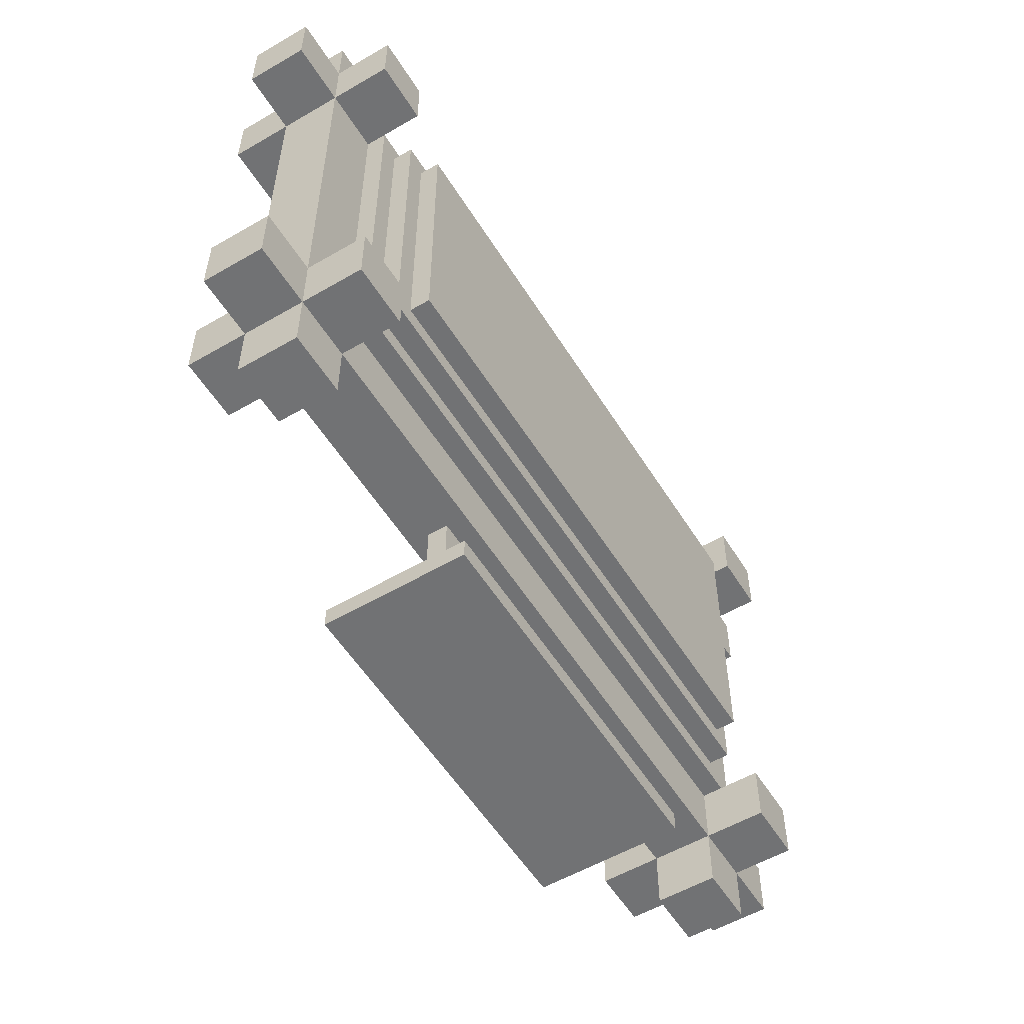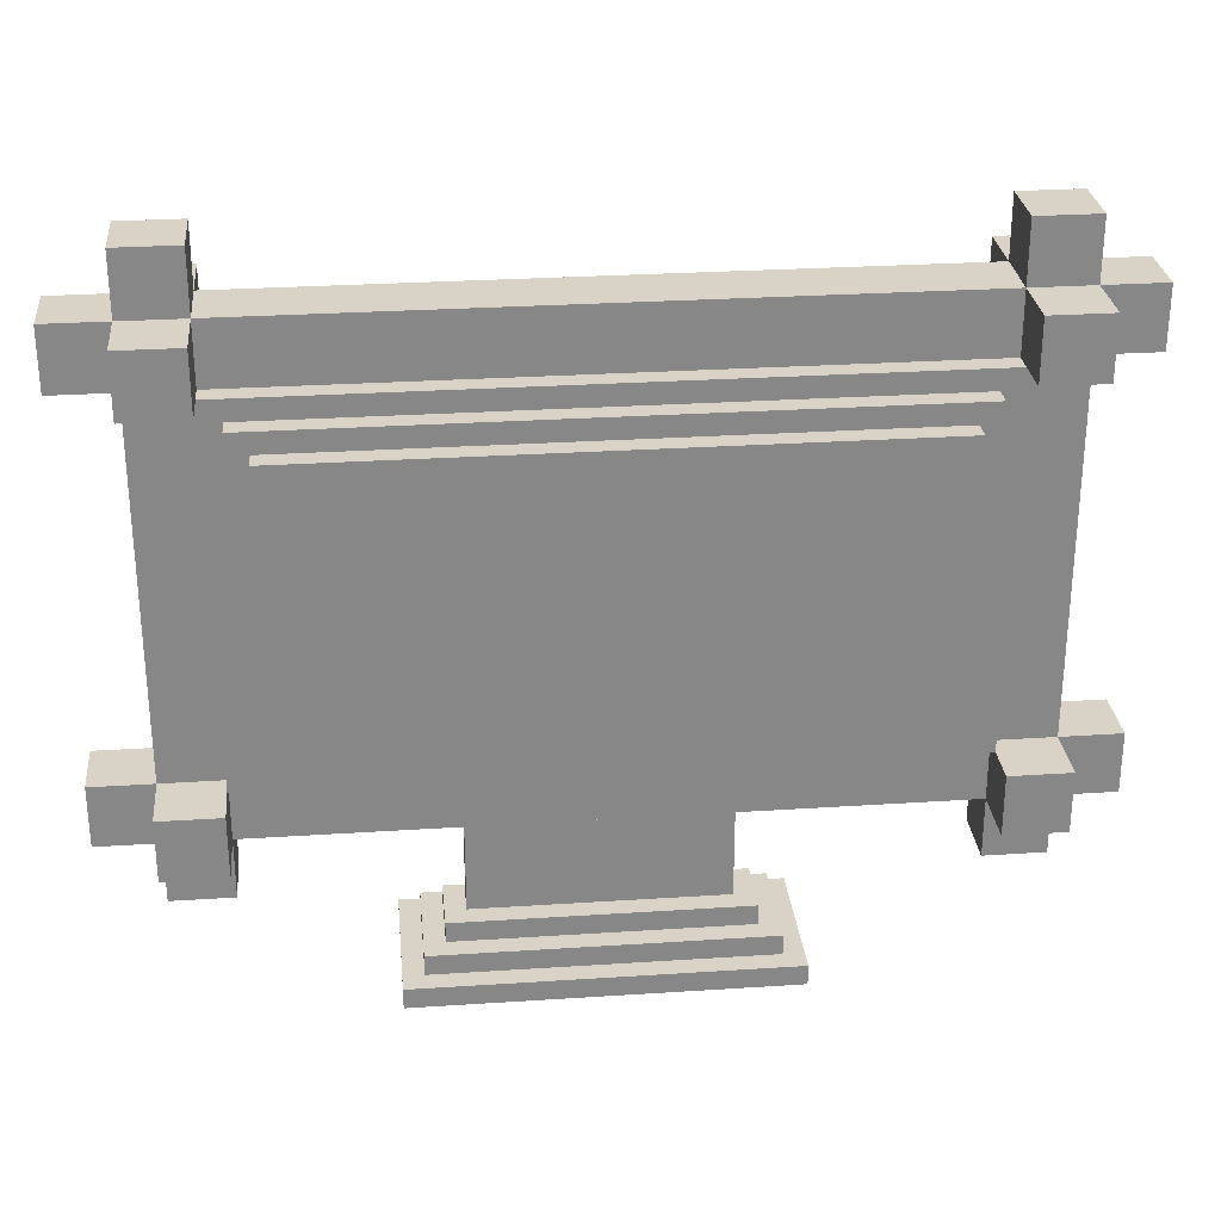
<metadata>
{"format":"obj","ext":"obj","renderer":"f3d","projection":"perspective","resolution":1024,"background":"white","views":[{"elev":-55.4,"azim":121.5,"up":"+Y"},{"elev":28.1,"azim":174.3,"up":"+Y"}]}
</metadata>
<code>
o monitor1
v -2.3 -0.9078 0.1802
v -2.3 -1.208 -0.1198
v -2.3 -1.208 0.1802
v -2.3 -0.9078 -0.1198
v -2.3 1.192 0.1802
v -2.3 0.8922 -0.1198
v -2.3 0.8922 0.1802
v -2.3 1.192 -0.1198
v -2 -1.208 0.1802
v -2 -1.508 -0.1198
v -2 -1.508 0.1802
v -2 -1.208 -0.1198
v -2 -0.9078 0.4802
v -2 -1.208 0.4802
v -2 -0.9078 0.1802
v -2 -0.9078 -0.1198
v -2 -1.208 -0.4198
v -2 -0.9078 -0.4198
v -2 0.8922 0.1802
v -2 0.8922 -0.1198
v -2 1.192 0.4802
v -2 0.8922 0.4802
v -2 1.192 0.1802
v -2 1.192 -0.1198
v -2 0.8922 -0.4198
v -2 1.192 -0.4198
v -2 1.492 0.1802
v -2 1.492 -0.1198
v -1.7 0.8922 -0.1198
v -1.7 -0.9078 -0.2198
v -1.7 -0.9078 -0.1198
v -1.7 0.8922 -0.2198
v -1.6 0.7922 -0.2198
v -1.6 -0.8078 -0.3198
v -1.6 -0.8078 -0.2198
v -1.6 0.7922 -0.3198
v -1.5 0.6922 -0.3198
v -1.5 -0.7078 -0.4198
v -1.5 -0.7078 -0.3198
v -1.5 0.6922 -0.4198
v -0.9 -1.908 0.3802
v -0.9 -2.008 -0.3198
v -0.9 -2.008 0.3802
v -0.9 -1.908 -0.3198
v -0.8 -1.808 0.2802
v -0.8 -1.908 -0.2198
v -0.8 -1.908 0.2802
v -0.8 -1.808 -0.2198
v -0.7 -1.708 0.1802
v -0.7 -1.808 -0.1198
v -0.7 -1.808 0.1802
v -0.7 -1.708 -0.1198
v -0.6 -1.208 0.08021
v -0.6 -1.708 -0.01979
v -0.6 -1.708 0.08021
v -0.6 -1.208 -0.01979
v 1.5 0.7922 0.08021
v 1.5 -0.8078 -0.01979
v 1.5 -0.8078 0.08021
v 1.5 0.7922 -0.01979
v 1.6 -1.208 0.1802
v 1.6 -1.508 -0.1198
v 1.6 -1.508 0.1802
v 1.6 -1.208 -0.01979
v 1.6 -1.208 -0.1198
v 1.6 -0.9078 0.4802
v 1.6 -1.208 0.4802
v 1.6 -0.9078 0.1802
v 1.6 -0.9078 -0.1198
v 1.6 -1.208 -0.4198
v 1.6 -0.9078 -0.2198
v 1.6 -0.9078 -0.4198
v 1.6 0.8922 0.1802
v 1.6 -0.9078 0.08021
v 1.6 0.8922 0.08021
v 1.6 1.092 -0.1198
v 1.6 0.8922 -0.4198
v 1.6 0.8922 -0.2198
v 1.6 0.8922 -0.1198
v 1.6 1.192 0.4802
v 1.6 0.8922 0.4802
v 1.6 1.192 0.1802
v 1.6 1.192 -0.1198
v 1.6 1.192 -0.4198
v 1.6 1.492 0.1802
v 1.6 1.492 -0.1198
v -1.7 -1.508 0.1802
v -1.7 -1.508 -0.1198
v -1.7 -1.208 0.1802
v -1.7 -1.208 -0.01979
v -1.7 -1.208 -0.1198
v -1.7 -1.208 0.4802
v -1.7 -0.9078 0.4802
v -1.7 -0.9078 0.1802
v -1.7 -1.208 -0.4198
v -1.7 -0.9078 -0.1198
v -1.7 -0.9078 -0.2198
v -1.7 -0.9078 -0.4198
v -1.7 -0.9078 0.08021
v -1.7 0.8922 0.1802
v -1.7 0.8922 0.08021
v -1.7 0.8922 -0.2198
v -1.7 0.8922 -0.4198
v -1.7 1.092 -0.1198
v -1.7 0.8922 -0.1198
v -1.7 0.8922 0.4802
v -1.7 1.192 0.4802
v -1.7 1.192 0.1802
v -1.7 1.192 -0.1198
v -1.7 1.192 -0.4198
v -1.7 1.492 0.1802
v -1.7 1.492 -0.1198
v -1.6 -0.8078 0.08021
v -1.6 -0.8078 -0.01979
v -1.6 0.7922 0.08021
v -1.6 0.7922 -0.01979
v 0.6 -1.708 0.08021
v 0.6 -1.708 -0.01979
v 0.6 -1.208 0.08021
v 0.6 -1.208 -0.01979
v 0.7 -1.808 0.1802
v 0.7 -1.808 -0.1198
v 0.7 -1.708 0.1802
v 0.7 -1.708 -0.1198
v 0.8 -1.908 0.2802
v 0.8 -1.908 -0.2198
v 0.8 -1.808 0.2802
v 0.8 -1.808 -0.2198
v 0.9 -2.008 0.3802
v 0.9 -2.008 -0.3198
v 0.9 -1.908 0.3802
v 0.9 -1.908 -0.3198
v 1.4 -0.7078 -0.3198
v 1.4 -0.7078 -0.4198
v 1.4 0.6922 -0.3198
v 1.4 0.6922 -0.4198
v 1.5 -0.8078 -0.2198
v 1.5 -0.8078 -0.3198
v 1.5 0.7922 -0.2198
v 1.5 0.7922 -0.3198
v 1.6 -0.9078 -0.1198
v 1.6 -0.9078 -0.2198
v 1.6 0.7922 -0.1198
v 1.6 0.8922 -0.1198
v 1.6 0.8922 -0.2198
v 1.9 -1.508 0.1802
v 1.9 -1.508 -0.1198
v 1.9 -1.208 0.1802
v 1.9 -1.208 -0.1198
v 1.9 -1.208 0.4802
v 1.9 -0.9078 0.4802
v 1.9 -0.9078 0.1802
v 1.9 -1.208 -0.4198
v 1.9 -0.9078 -0.1198
v 1.9 -0.9078 -0.4198
v 1.9 0.6922 0.1802
v 1.9 0.6922 0.08021
v 1.9 0.7922 0.08021
v 1.9 0.7922 -0.1198
v 1.9 0.8922 0.1802
v 1.9 0.8922 -0.1198
v 1.9 0.8922 0.4802
v 1.9 1.192 0.4802
v 1.9 1.192 0.1802
v 1.9 0.8922 -0.4198
v 1.9 1.192 -0.1198
v 1.9 1.192 -0.4198
v 1.9 1.492 0.1802
v 1.9 1.492 -0.1198
v 2.2 -1.208 0.1802
v 2.2 -1.208 -0.1198
v 2.2 -0.9078 0.1802
v 2.2 -0.9078 -0.1198
v 2.2 0.8922 0.1802
v 2.2 0.8922 -0.1198
v 2.2 1.192 0.1802
v 2.2 1.192 -0.1198
v -1.7 -1.208 0.4802
v -2 -0.9078 0.4802
v -2 -1.208 0.4802
v -1.7 -0.9078 0.4802
v -1.7 0.8922 0.4802
v -2 1.192 0.4802
v -2 0.8922 0.4802
v -1.7 1.192 0.4802
v 1.9 -1.208 0.4802
v 1.6 -0.9078 0.4802
v 1.6 -1.208 0.4802
v 1.9 -0.9078 0.4802
v 1.9 0.8922 0.4802
v 1.6 1.192 0.4802
v 1.6 0.8922 0.4802
v 1.9 1.192 0.4802
v 0.9 -2.008 0.3802
v -0.9 -1.908 0.3802
v -0.9 -2.008 0.3802
v 0.9 -1.908 0.3802
v 0.8 -1.908 0.2802
v -0.8 -1.808 0.2802
v -0.8 -1.908 0.2802
v 0.8 -1.808 0.2802
v -2 -1.208 0.1802
v -2.3 -0.9078 0.1802
v -2.3 -1.208 0.1802
v -2 -0.9078 0.1802
v -2 0.8922 0.1802
v -2.3 1.192 0.1802
v -2.3 0.8922 0.1802
v -2 1.192 0.1802
v -1.7 -1.508 0.1802
v -2 -1.508 0.1802
v -1.7 -1.208 0.1802
v -1.7 -0.9078 0.1802
v -1.7 0.8922 0.1802
v -1.7 1.192 0.1802
v -2 1.492 0.1802
v -1.7 1.492 0.1802
v 0.7 -1.808 0.1802
v -0.7 -1.708 0.1802
v -0.7 -1.808 0.1802
v 0.7 -1.708 0.1802
v 1.6 -1.208 0.1802
v 1.6 -0.9078 0.1802
v 1.6 0.8922 0.1802
v 1.6 1.192 0.1802
v 1.8 -0.9078 0.1802
v 1.8 0.6922 0.1802
v 1.9 -1.508 0.1802
v 1.6 -1.508 0.1802
v 1.9 -1.208 0.1802
v 1.9 -0.9078 0.1802
v 1.9 0.6922 0.1802
v 1.9 0.8922 0.1802
v 1.9 1.192 0.1802
v 1.6 1.492 0.1802
v 1.9 1.492 0.1802
v 2.2 -1.208 0.1802
v 2.2 -0.9078 0.1802
v 2.2 0.8922 0.1802
v 2.2 1.192 0.1802
v -1.6 -0.8078 0.08021
v -1.7 0.8922 0.08021
v -1.7 -0.9078 0.08021
v -1.6 0.7922 0.08021
v 0.6 -1.708 0.08021
v -0.6 -1.208 0.08021
v -0.6 -1.708 0.08021
v 0.6 -1.208 0.08021
v 1.5 -0.8078 0.08021
v 1.5 0.7922 0.08021
v 1.6 -0.9078 0.08021
v 1.6 0.8922 0.08021
v 1.5 -0.8078 -0.01979
v -1.6 0.7922 -0.01979
v -1.6 -0.8078 -0.01979
v 1.5 0.7922 -0.01979
v -0.6 -1.708 -0.01979
v -0.6 -1.208 -0.01979
v 0.6 -1.708 -0.01979
v 0.6 -1.208 -0.01979
v -2.3 -1.208 -0.1198
v -2.3 -0.9078 -0.1198
v -2 -1.208 -0.1198
v -2 -0.9078 -0.1198
v -2.3 0.8922 -0.1198
v -2.3 1.192 -0.1198
v -2 0.8922 -0.1198
v -2 1.192 -0.1198
v -1.9 -0.9078 -0.1198
v -1.9 0.8922 -0.1198
v -2 -1.508 -0.1198
v -1.7 -1.508 -0.1198
v -1.7 -1.208 -0.1198
v -1.7 -0.9078 -0.1198
v -1.7 0.8922 -0.1198
v -2 1.492 -0.1198
v -1.7 1.192 -0.1198
v -1.7 1.492 -0.1198
v -0.7 -1.808 -0.1198
v -0.7 -1.708 -0.1198
v 0.7 -1.808 -0.1198
v 0.7 -1.708 -0.1198
v 1.6 -1.208 -0.1198
v 1.6 -0.9078 -0.1198
v -1.7 1.092 -0.1198
v 1.6 0.8922 -0.1198
v 1.6 1.092 -0.1198
v 1.6 1.192 -0.1198
v 1.6 -1.508 -0.1198
v 1.9 -1.508 -0.1198
v 1.9 -1.208 -0.1198
v 1.6 0.7922 -0.1198
v 1.9 -0.9078 -0.1198
v 1.9 0.7922 -0.1198
v 1.9 0.8922 -0.1198
v 1.6 1.492 -0.1198
v 1.9 1.192 -0.1198
v 1.9 1.492 -0.1198
v 2.2 -1.208 -0.1198
v 2.2 -0.9078 -0.1198
v 2.2 0.8922 -0.1198
v 2.2 1.192 -0.1198
v -1.7 -0.9078 -0.2198
v -1.7 0.8922 -0.2198
v -1.6 -0.8078 -0.2198
v -1.6 0.7922 -0.2198
v -0.8 -1.908 -0.2198
v -0.8 -1.808 -0.2198
v 0.8 -1.908 -0.2198
v 0.8 -1.808 -0.2198
v 1.5 -0.8078 -0.2198
v 1.5 0.7922 -0.2198
v 1.6 -0.9078 -0.2198
v 1.6 0.8922 -0.2198
v -1.6 -0.8078 -0.3198
v -1.6 0.7922 -0.3198
v -1.5 -0.7078 -0.3198
v -1.5 0.6922 -0.3198
v -0.9 -2.008 -0.3198
v -0.9 -1.908 -0.3198
v 0.9 -2.008 -0.3198
v 0.9 -1.908 -0.3198
v 1.4 -0.7078 -0.3198
v 1.4 0.6922 -0.3198
v 1.5 -0.8078 -0.3198
v 1.5 0.7922 -0.3198
v -2 -1.208 -0.4198
v -2 -0.9078 -0.4198
v -1.7 -1.208 -0.4198
v -1.7 -0.9078 -0.4198
v -2 0.8922 -0.4198
v -2 1.192 -0.4198
v -1.7 0.8922 -0.4198
v -1.7 1.192 -0.4198
v -1.5 -0.7078 -0.4198
v -1.5 0.6922 -0.4198
v 1.4 -0.7078 -0.4198
v 1.4 0.6922 -0.4198
v 1.6 -1.208 -0.4198
v 1.6 -0.9078 -0.4198
v 1.9 -1.208 -0.4198
v 1.9 -0.9078 -0.4198
v 1.6 0.8922 -0.4198
v 1.6 1.192 -0.4198
v 1.9 0.8922 -0.4198
v 1.9 1.192 -0.4198
v -0.9 -2.008 -0.3198
v 0.9 -2.008 0.3802
v -0.9 -2.008 0.3802
v 0.9 -2.008 -0.3198
v -2 -1.508 -0.1198
v -1.7 -1.508 0.1802
v -2 -1.508 0.1802
v -1.7 -1.508 -0.1198
v 1.6 -1.508 -0.1198
v 1.9 -1.508 0.1802
v 1.6 -1.508 0.1802
v 1.9 -1.508 -0.1198
v -2 -1.208 0.1802
v -1.7 -1.208 0.4802
v -2 -1.208 0.4802
v -1.7 -1.208 0.1802
v 1.6 -1.208 0.1802
v 1.9 -1.208 0.4802
v 1.6 -1.208 0.4802
v 1.9 -1.208 0.1802
v -0.6 -1.208 0.08021
v 0.6 -1.208 0.08021
v -1.7 -1.208 -0.01979
v -0.6 -1.208 -0.01979
v 0.6 -1.208 -0.01979
v 1.6 -1.208 -0.01979
v -2.3 -1.208 -0.1198
v -2.3 -1.208 0.1802
v -2 -1.208 -0.1198
v -1.7 -1.208 -0.1198
v 1.6 -1.208 -0.1198
v 1.9 -1.208 -0.1198
v 2.2 -1.208 0.1802
v 2.2 -1.208 -0.1198
v -2 -1.208 -0.4198
v -1.7 -1.208 -0.4198
v 1.6 -1.208 -0.4198
v 1.9 -1.208 -0.4198
v -1.7 -0.9078 -0.2198
v 1.6 -0.9078 -0.1198
v -1.7 -0.9078 -0.1198
v 1.6 -0.9078 -0.2198
v -1.6 -0.8078 -0.3198
v 1.5 -0.8078 -0.2198
v -1.6 -0.8078 -0.2198
v 1.5 -0.8078 -0.3198
v -1.5 -0.7078 -0.4198
v 1.4 -0.7078 -0.3198
v -1.5 -0.7078 -0.3198
v 1.4 -0.7078 -0.4198
v -1.6 0.7922 -0.01979
v 1.5 0.7922 0.08021
v -1.6 0.7922 0.08021
v 1.5 0.7922 -0.01979
v -2 0.8922 0.1802
v -1.7 0.8922 0.4802
v -2 0.8922 0.4802
v -1.7 0.8922 0.1802
v 1.6 0.8922 0.1802
v 1.9 0.8922 0.4802
v 1.6 0.8922 0.4802
v 1.9 0.8922 0.1802
v -1.7 0.8922 0.08021
v 1.6 0.8922 0.08021
v -2.3 0.8922 -0.1198
v -2.3 0.8922 0.1802
v -2 0.8922 -0.1198
v 1.9 0.8922 -0.1198
v 2.2 0.8922 0.1802
v 2.2 0.8922 -0.1198
v -1.7 0.8922 -0.2198
v -1.7 0.8922 -0.1198
v -1.9 0.8922 -0.1198
v 1.6 0.8922 -0.2198
v 1.6 0.8922 -0.1198
v -2 0.8922 -0.4198
v -1.7 0.8922 -0.4198
v 1.6 0.8922 -0.4198
v 1.9 0.8922 -0.4198
v -0.9 -1.908 0.3802
v 0.9 -1.908 0.3802
v -0.8 -1.908 0.2802
v 0.8 -1.908 0.2802
v -0.8 -1.908 -0.2198
v 0.8 -1.908 -0.2198
v -0.9 -1.908 -0.3198
v 0.9 -1.908 -0.3198
v -0.8 -1.808 0.2802
v 0.8 -1.808 0.2802
v -0.7 -1.808 0.1802
v 0.7 -1.808 0.1802
v -0.7 -1.808 -0.1198
v 0.7 -1.808 -0.1198
v -0.8 -1.808 -0.2198
v 0.8 -1.808 -0.2198
v -0.7 -1.708 0.1802
v 0.7 -1.708 0.1802
v -0.6 -1.708 0.08021
v 0.6 -1.708 0.08021
v -0.6 -1.708 -0.01979
v 0.6 -1.708 -0.01979
v -0.7 -1.708 -0.1198
v 0.7 -1.708 -0.1198
v -2 -0.9078 0.4802
v -1.7 -0.9078 0.4802
v -2 -0.9078 0.1802
v -1.7 -0.9078 0.1802
v 1.6 -0.9078 0.4802
v 1.9 -0.9078 0.4802
v 1.6 -0.9078 0.1802
v 1.8 -0.9078 0.1802
v 1.9 -0.9078 0.1802
v -1.7 -0.9078 0.08021
v 1.6 -0.9078 0.08021
v -2.3 -0.9078 0.1802
v -2.3 -0.9078 -0.1198
v -2 -0.9078 -0.1198
v 2.2 -0.9078 0.1802
v 1.9 -0.9078 -0.1198
v 2.2 -0.9078 -0.1198
v -1.9 -0.9078 -0.1198
v -1.7 -0.9078 -0.1198
v -1.7 -0.9078 -0.2198
v 1.6 -0.9078 -0.1198
v 1.6 -0.9078 -0.2198
v -2 -0.9078 -0.4198
v -1.7 -0.9078 -0.4198
v 1.6 -0.9078 -0.4198
v 1.9 -0.9078 -0.4198
v -1.6 -0.8078 0.08021
v 1.5 -0.8078 0.08021
v -1.6 -0.8078 -0.01979
v 1.5 -0.8078 -0.01979
v -1.5 0.6922 -0.3198
v 1.4 0.6922 -0.3198
v -1.5 0.6922 -0.4198
v 1.4 0.6922 -0.4198
v -1.6 0.7922 -0.2198
v 1.5 0.7922 -0.2198
v -1.6 0.7922 -0.3198
v 1.5 0.7922 -0.3198
v -1.7 0.8922 -0.1198
v 1.6 0.8922 -0.1198
v -1.7 0.8922 -0.2198
v 1.6 0.8922 -0.2198
v -2 1.192 0.4802
v -1.7 1.192 0.4802
v -2 1.192 0.1802
v -1.7 1.192 0.1802
v 1.6 1.192 0.4802
v 1.9 1.192 0.4802
v 1.6 1.192 0.1802
v 1.9 1.192 0.1802
v -2.3 1.192 0.1802
v -2.3 1.192 -0.1198
v -2 1.192 -0.1198
v -1.7 1.192 -0.1198
v 1.6 1.192 -0.1198
v 2.2 1.192 0.1802
v 1.9 1.192 -0.1198
v 2.2 1.192 -0.1198
v -2 1.192 -0.4198
v -1.7 1.192 -0.4198
v 1.6 1.192 -0.4198
v 1.9 1.192 -0.4198
v -2 1.492 0.1802
v -1.7 1.492 0.1802
v -2 1.492 -0.1198
v -1.7 1.492 -0.1198
v 1.6 1.492 0.1802
v 1.9 1.492 0.1802
v 1.6 1.492 -0.1198
v 1.9 1.492 -0.1198
f 1 2 3
f 4 2 1
f 5 6 7
f 8 6 5
f 9 10 11
f 12 10 9
f 13 9 14
f 15 9 13
f 16 17 12
f 18 17 16
f 19 16 15
f 20 16 19
f 21 19 22
f 23 19 21
f 24 25 20
f 26 25 24
f 27 24 23
f 28 24 27
f 29 30 31
f 32 30 29
f 33 34 35
f 36 34 33
f 37 38 39
f 40 38 37
f 41 42 43
f 44 42 41
f 45 46 47
f 48 46 45
f 49 50 51
f 52 50 49
f 53 54 55
f 56 54 53
f 57 58 59
f 60 58 57
f 61 62 63
f 64 62 61
f 65 62 64
f 66 61 67
f 68 61 66
f 69 70 65
f 71 70 69
f 72 70 71
f 73 74 68
f 75 74 73
f 76 77 78
f 76 78 79
f 80 73 81
f 82 73 80
f 83 77 76
f 84 77 83
f 85 83 82
f 86 83 85
f 87 88 89
f 89 88 90
f 90 88 91
f 92 89 93
f 93 89 94
f 91 95 96
f 96 95 97
f 97 95 98
f 94 99 100
f 100 99 101
f 102 103 104
f 105 102 104
f 106 100 107
f 107 100 108
f 104 103 109
f 109 103 110
f 108 109 111
f 111 109 112
f 113 114 115
f 115 114 116
f 117 118 119
f 119 118 120
f 121 122 123
f 123 122 124
f 125 126 127
f 127 126 128
f 129 130 131
f 131 130 132
f 133 134 135
f 135 134 136
f 137 138 139
f 139 138 140
f 141 142 143
f 143 142 144
f 144 142 145
f 146 147 148
f 148 147 149
f 150 148 151
f 151 148 152
f 149 153 154
f 154 153 155
f 152 154 156
f 156 154 157
f 156 157 158
f 157 154 158
f 158 154 159
f 156 158 160
f 158 159 160
f 160 159 161
f 162 160 163
f 163 160 164
f 161 165 166
f 166 165 167
f 164 166 168
f 168 166 169
f 170 171 172
f 172 171 173
f 174 175 176
f 176 175 177
f 178 179 180
f 181 179 178
f 182 183 184
f 185 183 182
f 186 187 188
f 189 187 186
f 190 191 192
f 193 191 190
f 194 195 196
f 197 195 194
f 198 199 200
f 201 199 198
f 202 203 204
f 205 203 202
f 206 207 208
f 209 207 206
f 210 202 211
f 212 202 210
f 213 206 205
f 214 206 213
f 215 216 209
f 217 216 215
f 218 219 220
f 221 219 218
f 222 213 212
f 223 213 222
f 224 215 214
f 225 215 224
f 226 224 223
f 227 224 226
f 228 222 229
f 230 222 228
f 231 227 226
f 232 224 227
f 232 227 231
f 233 224 232
f 234 235 225
f 236 235 234
f 237 231 230
f 238 231 237
f 239 234 233
f 240 234 239
f 241 242 243
f 244 242 241
f 245 246 247
f 248 246 245
f 249 241 243
f 250 242 244
f 251 249 243
f 251 250 249
f 252 242 250
f 252 250 251
f 253 254 255
f 256 254 253
f 257 258 259
f 259 258 260
f 261 262 263
f 263 262 264
f 265 266 267
f 267 266 268
f 264 267 269
f 269 267 270
f 271 263 272
f 272 263 273
f 269 270 274
f 274 270 275
f 268 276 277
f 277 276 278
f 279 280 281
f 281 280 282
f 273 274 283
f 283 274 284
f 275 285 286
f 285 277 287
f 286 285 287
f 287 277 288
f 289 283 290
f 290 283 291
f 284 292 293
f 292 286 294
f 293 292 294
f 294 286 295
f 288 296 297
f 297 296 298
f 291 293 299
f 299 293 300
f 295 297 301
f 301 297 302
f 303 304 305
f 305 304 306
f 307 308 309
f 309 308 310
f 303 305 311
f 306 304 312
f 303 311 313
f 311 312 313
f 312 304 314
f 313 312 314
f 315 316 317
f 317 316 318
f 319 320 321
f 321 320 322
f 315 317 323
f 318 316 324
f 315 323 325
f 323 324 325
f 324 316 326
f 325 324 326
f 327 328 329
f 329 328 330
f 331 332 333
f 333 332 334
f 335 336 337
f 337 336 338
f 339 340 341
f 341 340 342
f 343 344 345
f 345 344 346
f 347 348 349
f 350 348 347
f 351 352 353
f 354 352 351
f 355 356 357
f 358 356 355
f 359 360 361
f 362 360 359
f 363 364 365
f 366 364 363
f 367 363 362
f 368 363 367
f 369 367 362
f 370 367 369
f 371 363 368
f 372 363 371
f 373 359 374
f 375 359 373
f 376 370 369
f 376 371 370
f 376 372 371
f 377 372 376
f 378 379 366
f 380 379 378
f 381 376 375
f 382 376 381
f 383 378 377
f 384 378 383
f 385 386 387
f 388 386 385
f 389 390 391
f 392 390 389
f 393 394 395
f 396 394 393
f 397 398 399
f 400 398 397
f 401 402 403
f 404 402 401
f 405 406 407
f 408 406 405
f 409 405 404
f 410 405 409
f 411 401 412
f 413 401 411
f 414 415 408
f 416 415 414
f 417 418 419
f 417 419 413
f 420 414 421
f 422 417 413
f 423 417 422
f 424 414 420
f 425 414 424
f 426 427 428
f 428 427 429
f 426 428 430
f 429 427 431
f 426 430 432
f 430 431 432
f 431 427 433
f 432 431 433
f 434 435 436
f 436 435 437
f 434 436 438
f 437 435 439
f 434 438 440
f 438 439 440
f 439 435 441
f 440 439 441
f 442 443 444
f 444 443 445
f 442 444 446
f 445 443 447
f 442 446 448
f 446 447 448
f 447 443 449
f 448 447 449
f 450 451 452
f 452 451 453
f 454 455 456
f 456 455 457
f 457 455 458
f 453 456 459
f 459 456 460
f 461 452 462
f 462 452 463
f 458 464 465
f 465 464 466
f 467 468 469
f 463 467 469
f 470 465 471
f 463 469 472
f 472 469 473
f 471 465 474
f 474 465 475
f 476 477 478
f 478 477 479
f 480 481 482
f 482 481 483
f 484 485 486
f 486 485 487
f 488 489 490
f 490 489 491
f 492 493 494
f 494 493 495
f 496 497 498
f 498 497 499
f 500 494 501
f 501 494 502
f 495 498 503
f 503 498 504
f 499 505 506
f 506 505 507
f 502 503 508
f 508 503 509
f 504 506 510
f 510 506 511
f 512 513 514
f 514 513 515
f 516 517 518
f 518 517 519

</code>
